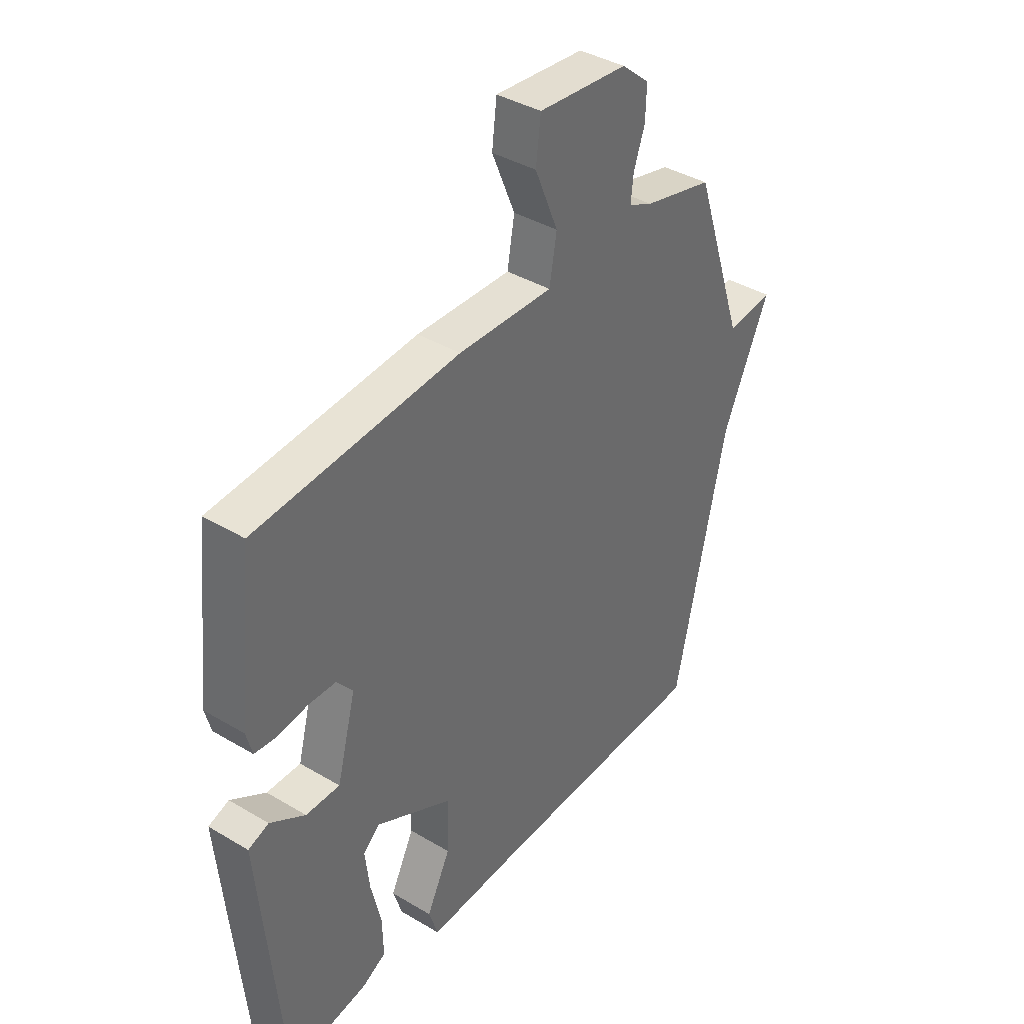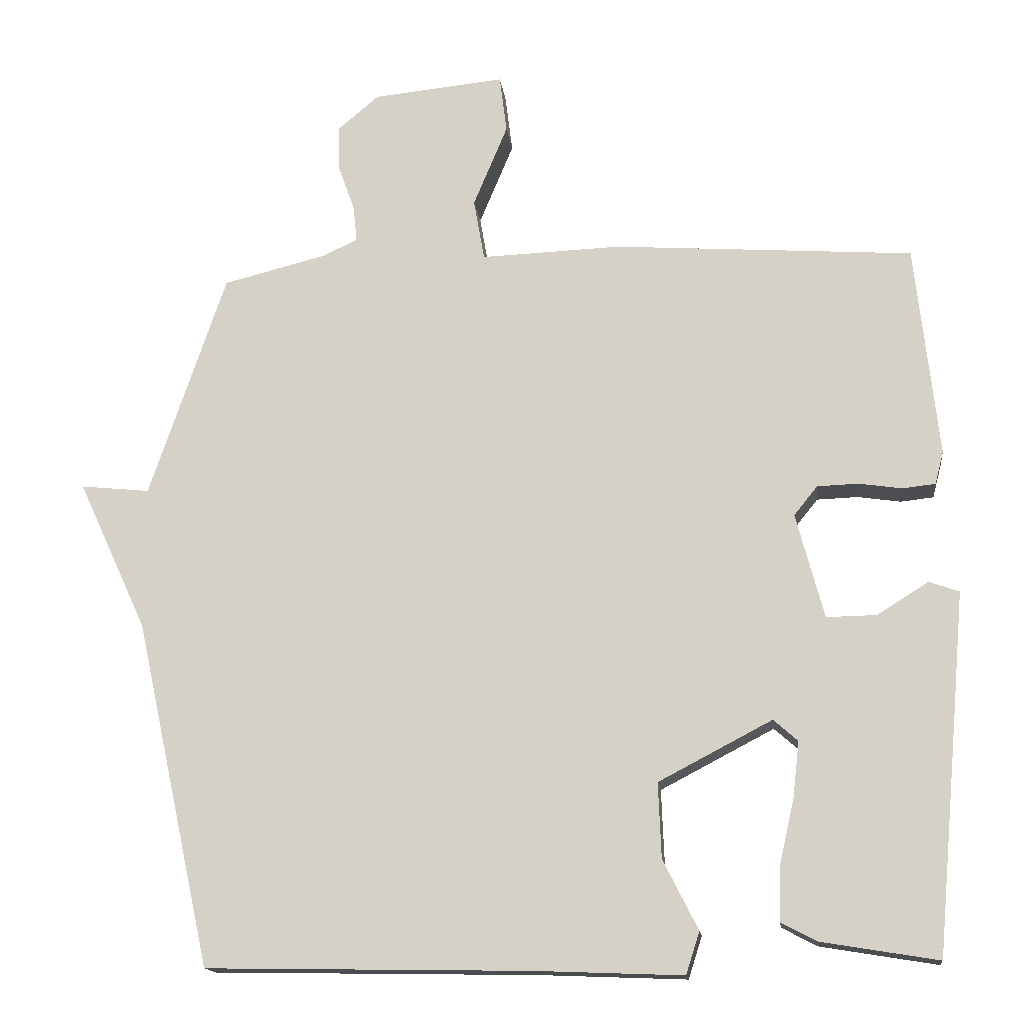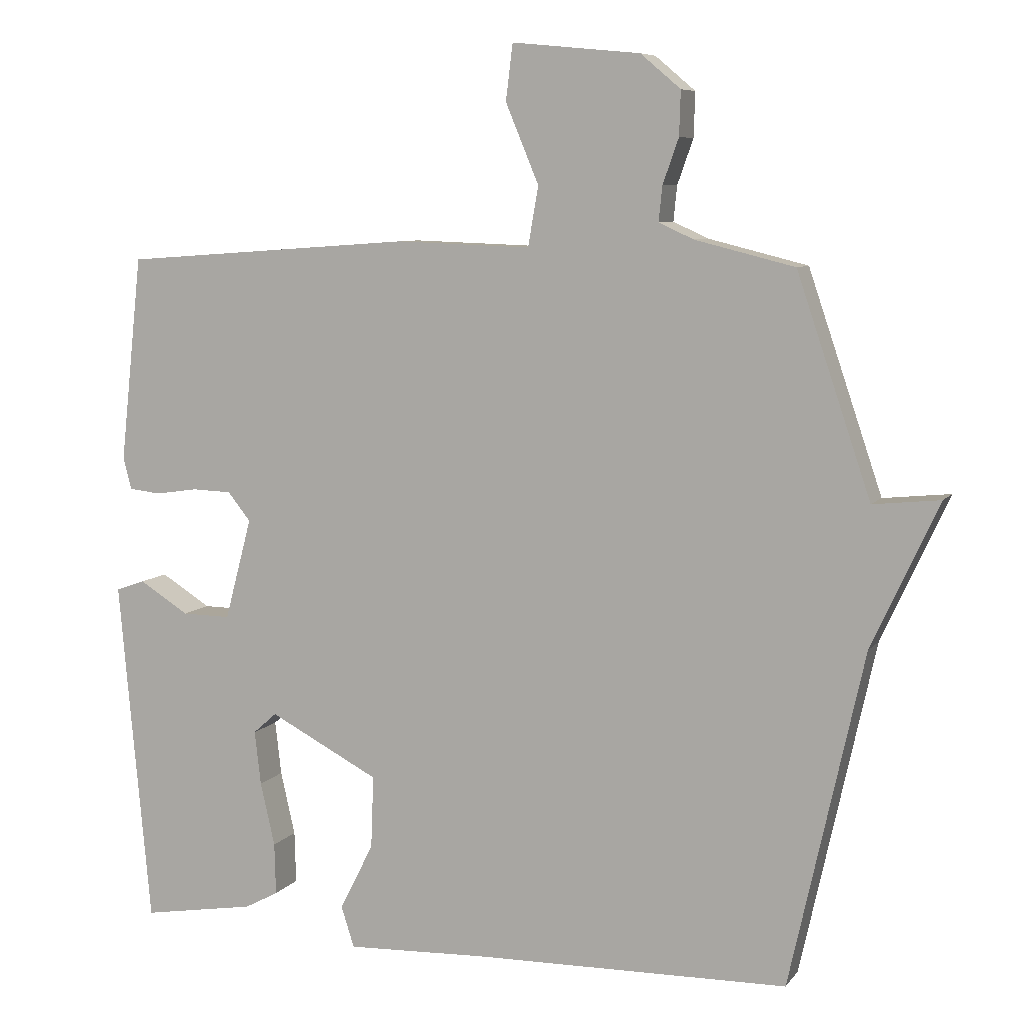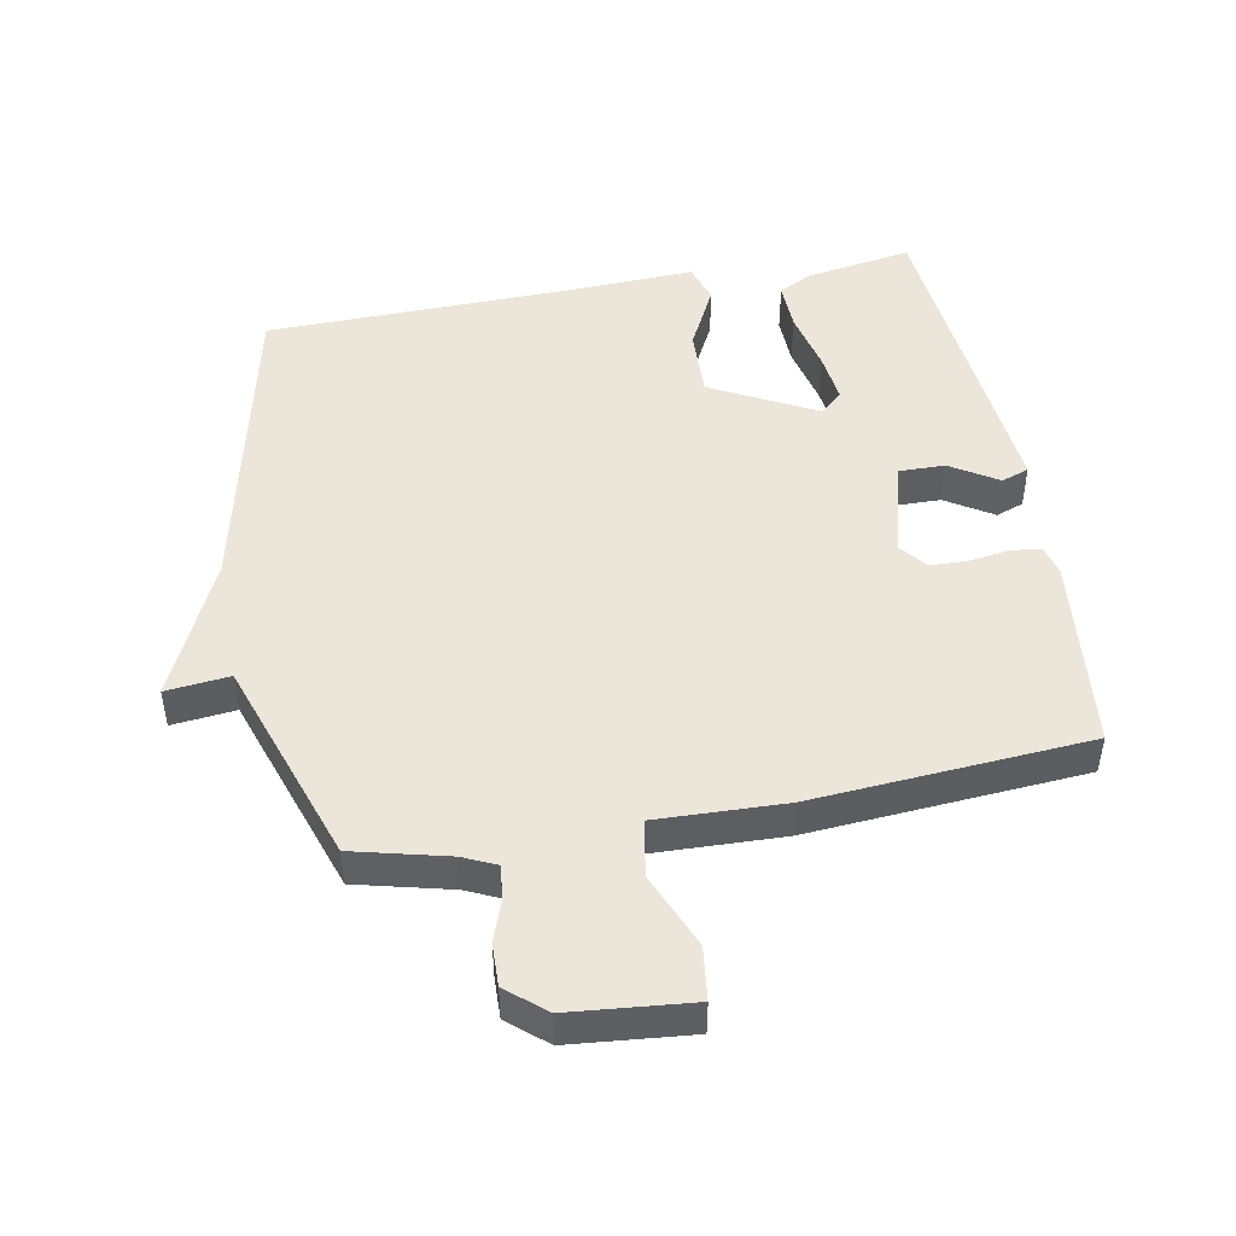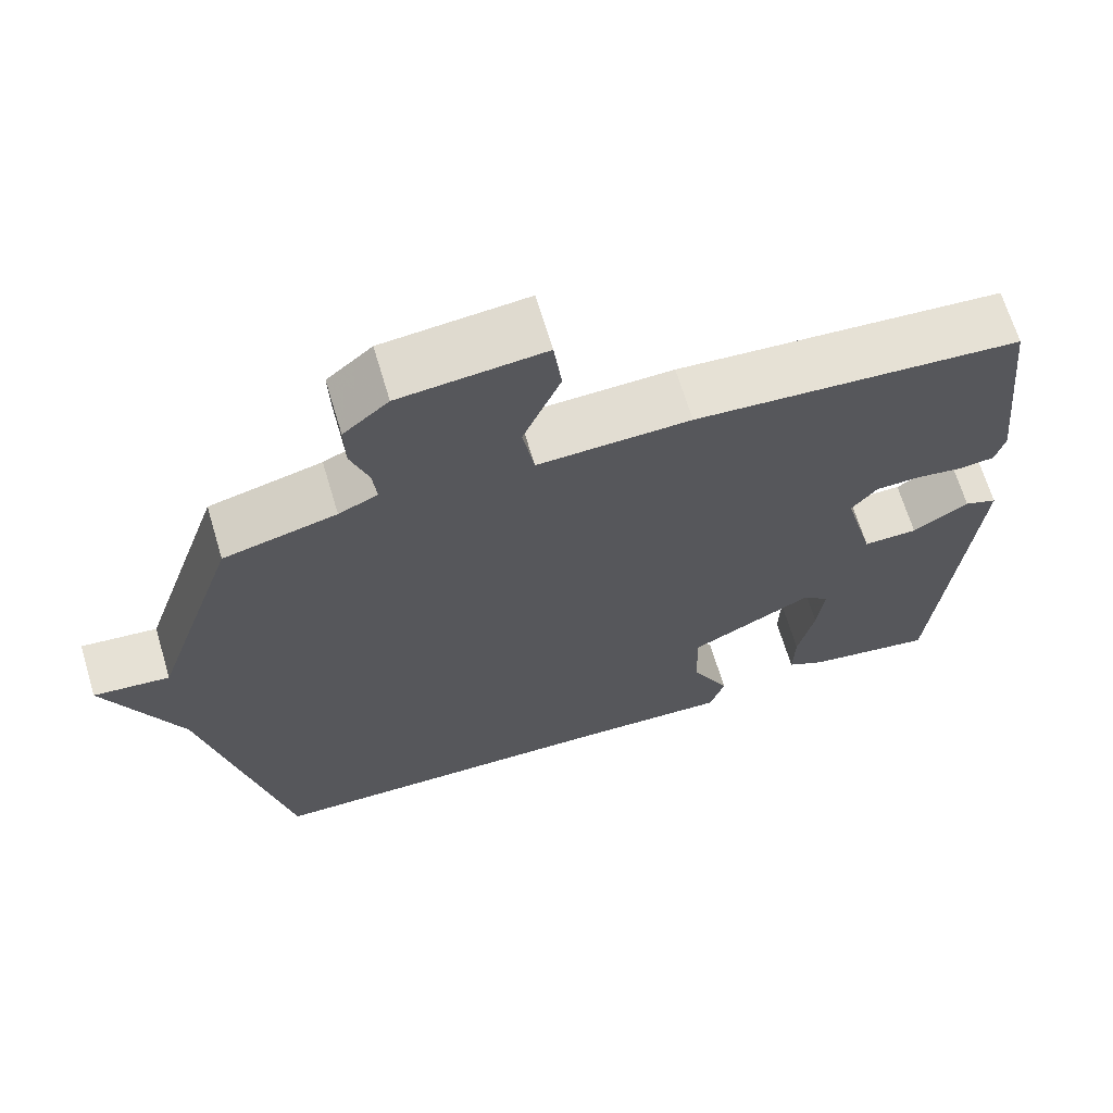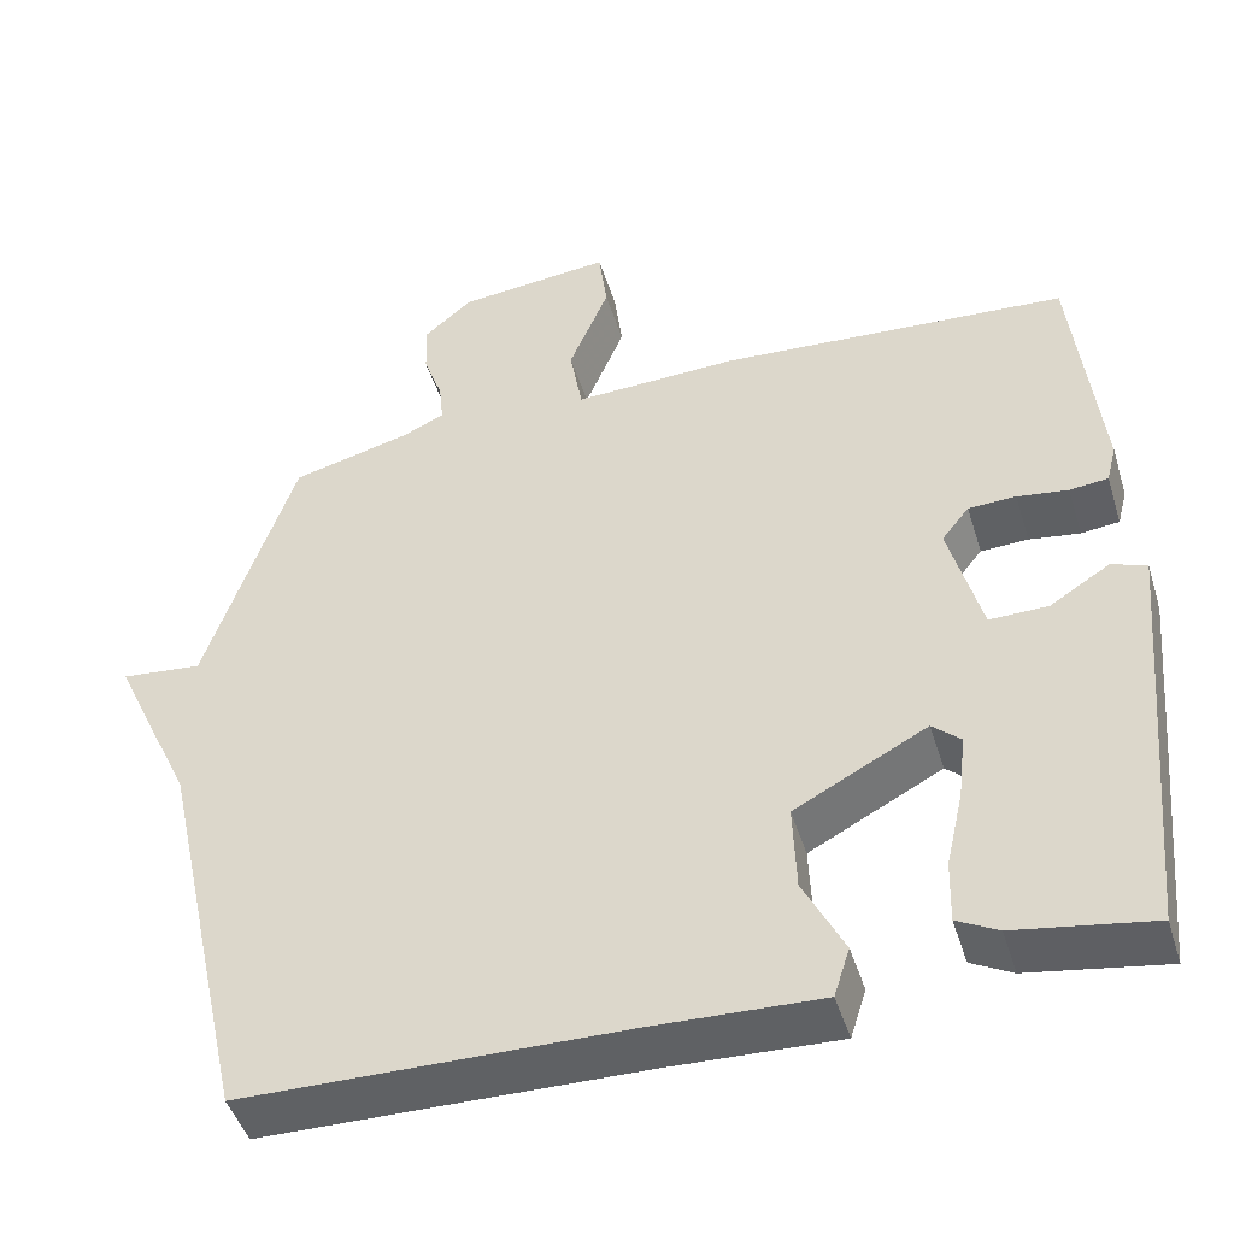
<metadata>
{"format":"obj","ext":"obj","renderer":"f3d","projection":"perspective","resolution":1024,"background":"white","views":[{"elev":39.2,"azim":126.6,"up":"+Z"},{"elev":-15.3,"azim":6.9,"up":"+Z"},{"elev":7.6,"azim":-159.5,"up":"+Z"},{"elev":47.7,"azim":-10.6,"up":"+Y"},{"elev":66.9,"azim":-16.7,"up":"+Z"},{"elev":-46.3,"azim":17.0,"up":"+Z"}]}
</metadata>
<code>
v -0.5 0.07 0.5
v -0.356 0.07 0.536
v -0.306 0.07 0.559
v -0.311 0.07 0.609
v -0.334 0.07 0.674
v -0.336 0.07 0.738
v -0.278 0.07 0.787
v -0.093 0.07 0.805
v -0.083 0.07 0.724
v -0.131 0.07 0.609
v -0.116 0.07 0.523
v 0.08 0.07 0.53
v 0.5 0.07 0.5
v 0.532 0.07 0.202
v 0.52 0.07 0.156
v 0.474 0.07 0.151
v 0.413 0.07 0.16
v 0.356 0.07 0.158
v 0.323 0.07 0.117
v 0.362 0.07 -0.03
v 0.432 0.07 -0.029
v 0.504 0.07 0.016
v 0.546 0.07 0.001
v 0.53 0.07 -0.177
v 0.5 0.07 -0.5
v 0.336 0.07 -0.473
v 0.287 0.07 -0.447
v 0.289 0.07 -0.372
v 0.31 0.07 -0.28
v 0.319 0.07 -0.202
v 0.285 0.07 -0.172
v 0.126 0.07 -0.255
v 0.13 0.07 -0.36
v 0.179 0.07 -0.457
v 0.16 0.07 -0.516
v -0.044 0.07 -0.508
v -0.5 0.07 -0.5
v -0.607 0.07 -0.016
v -0.704 0.07 0.194
v -0.607 0.07 0.184
v -0.5 0 0.5
v -0.356 0 0.536
v -0.306 0 0.559
v -0.311 0 0.609
v -0.334 0 0.674
v -0.336 0 0.738
v -0.278 0 0.787
v -0.093 0 0.805
v -0.083 0 0.724
v -0.131 0 0.609
v -0.116 0 0.523
v 0.08 0 0.53
v 0.5 0 0.5
v 0.532 0 0.202
v 0.52 0 0.156
v 0.474 0 0.151
v 0.413 0 0.16
v 0.356 0 0.158
v 0.323 0 0.117
v 0.362 0 -0.03
v 0.432 0 -0.029
v 0.504 0 0.016
v 0.546 0 0.001
v 0.53 0 -0.177
v 0.5 0 -0.5
v 0.336 0 -0.473
v 0.287 0 -0.447
v 0.289 0 -0.372
v 0.31 0 -0.28
v 0.319 0 -0.202
v 0.285 0 -0.172
v 0.126 0 -0.255
v 0.13 0 -0.36
v 0.179 0 -0.457
v 0.16 0 -0.516
v -0.044 0 -0.508
v -0.5 0 -0.5
v -0.607 0 -0.016
v -0.704 0 0.194
v -0.607 0 0.184
f 38 39 40
f 40 1 2
f 38 40 2
f 37 38 2
f 36 37 2
f 35 36 2
f 34 35 2
f 33 34 2
f 32 33 2 3
f 31 32 3 4
f 5 6 7
f 4 5 7
f 31 4 7
f 30 31 7
f 27 28 29
f 26 27 29
f 25 26 29
f 24 25 29
f 23 24 29
f 22 23 29
f 21 22 29
f 20 21 29 30
f 19 20 30
f 15 16 17
f 14 15 17
f 13 14 17
f 12 13 17
f 11 12 17
f 11 17 18
f 7 8 9 10
f 7 10 11
f 30 7 11
f 19 30 11
f 11 18 19
f 80 79 78
f 42 41 80
f 42 80 78
f 42 78 77
f 42 77 76
f 42 76 75
f 42 75 74
f 42 74 73
f 43 42 73 72
f 44 43 72 71
f 47 46 45
f 47 45 44
f 47 44 71
f 47 71 70
f 69 68 67
f 69 67 66
f 69 66 65
f 69 65 64
f 69 64 63
f 69 63 62
f 69 62 61
f 70 69 61 60
f 70 60 59
f 57 56 55
f 57 55 54
f 57 54 53
f 57 53 52
f 57 52 51
f 58 57 51
f 50 49 48 47
f 51 50 47
f 51 47 70
f 51 70 59
f 59 58 51
f 1 41 42 2
f 2 42 43 3
f 3 43 44 4
f 4 44 45 5
f 5 45 46 6
f 6 46 47 7
f 7 47 48 8
f 8 48 49 9
f 9 49 50 10
f 10 50 51 11
f 11 51 52 12
f 12 52 53 13
f 13 53 54 14
f 14 54 55 15
f 15 55 56 16
f 16 56 57 17
f 17 57 58 18
f 18 58 59 19
f 19 59 60 20
f 20 60 61 21
f 21 61 62 22
f 22 62 63 23
f 23 63 64 24
f 24 64 65 25
f 25 65 66 26
f 26 66 67 27
f 27 67 68 28
f 28 68 69 29
f 29 69 70 30
f 30 70 71 31
f 31 71 72 32
f 32 72 73 33
f 33 73 74 34
f 34 74 75 35
f 35 75 76 36
f 36 76 77 37
f 37 77 78 38
f 38 78 79 39
f 39 79 80 40
f 40 80 41 1

</code>
